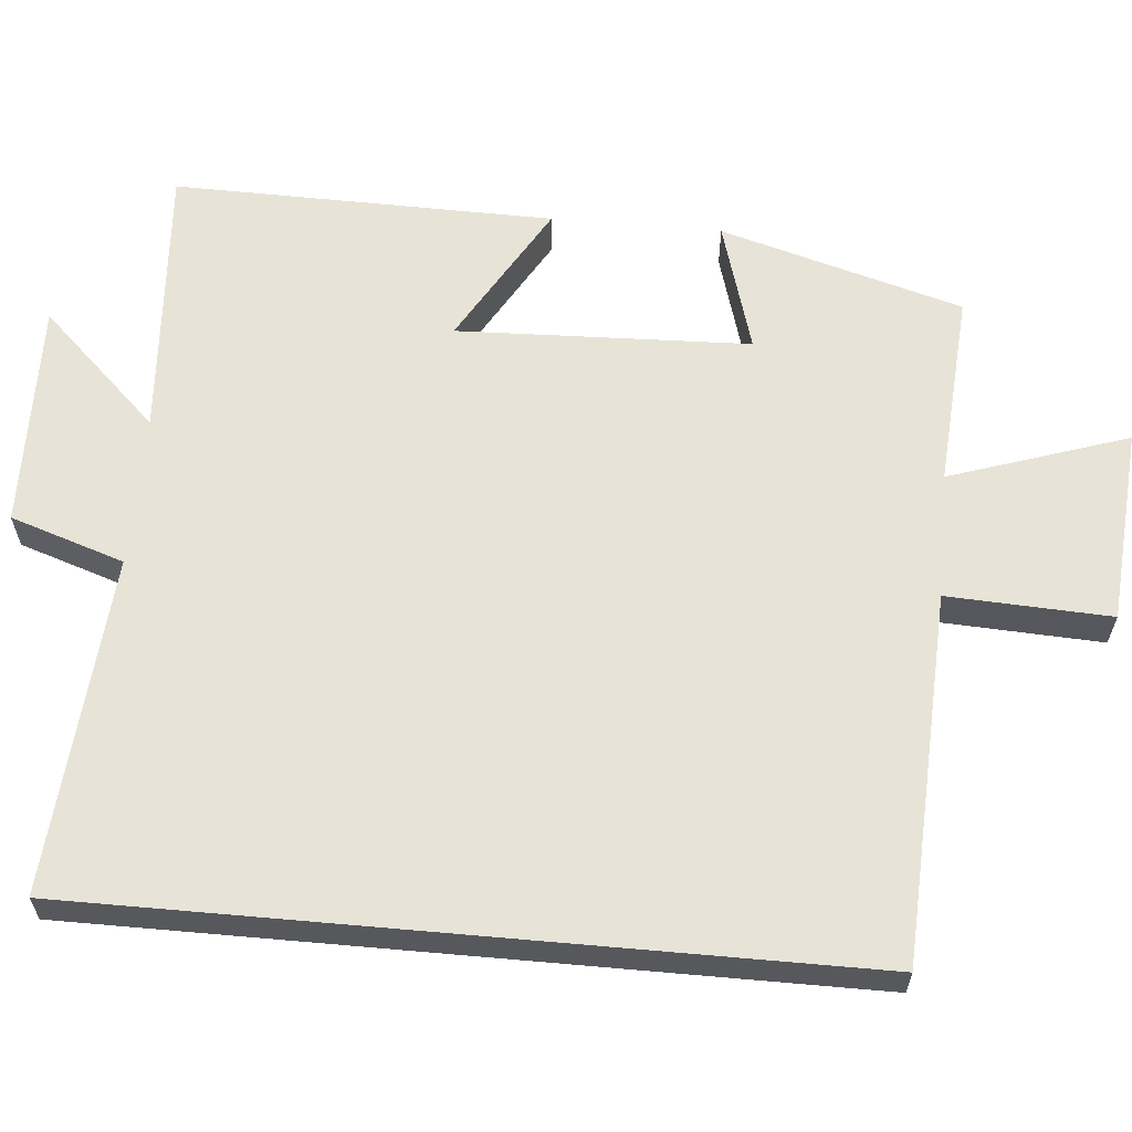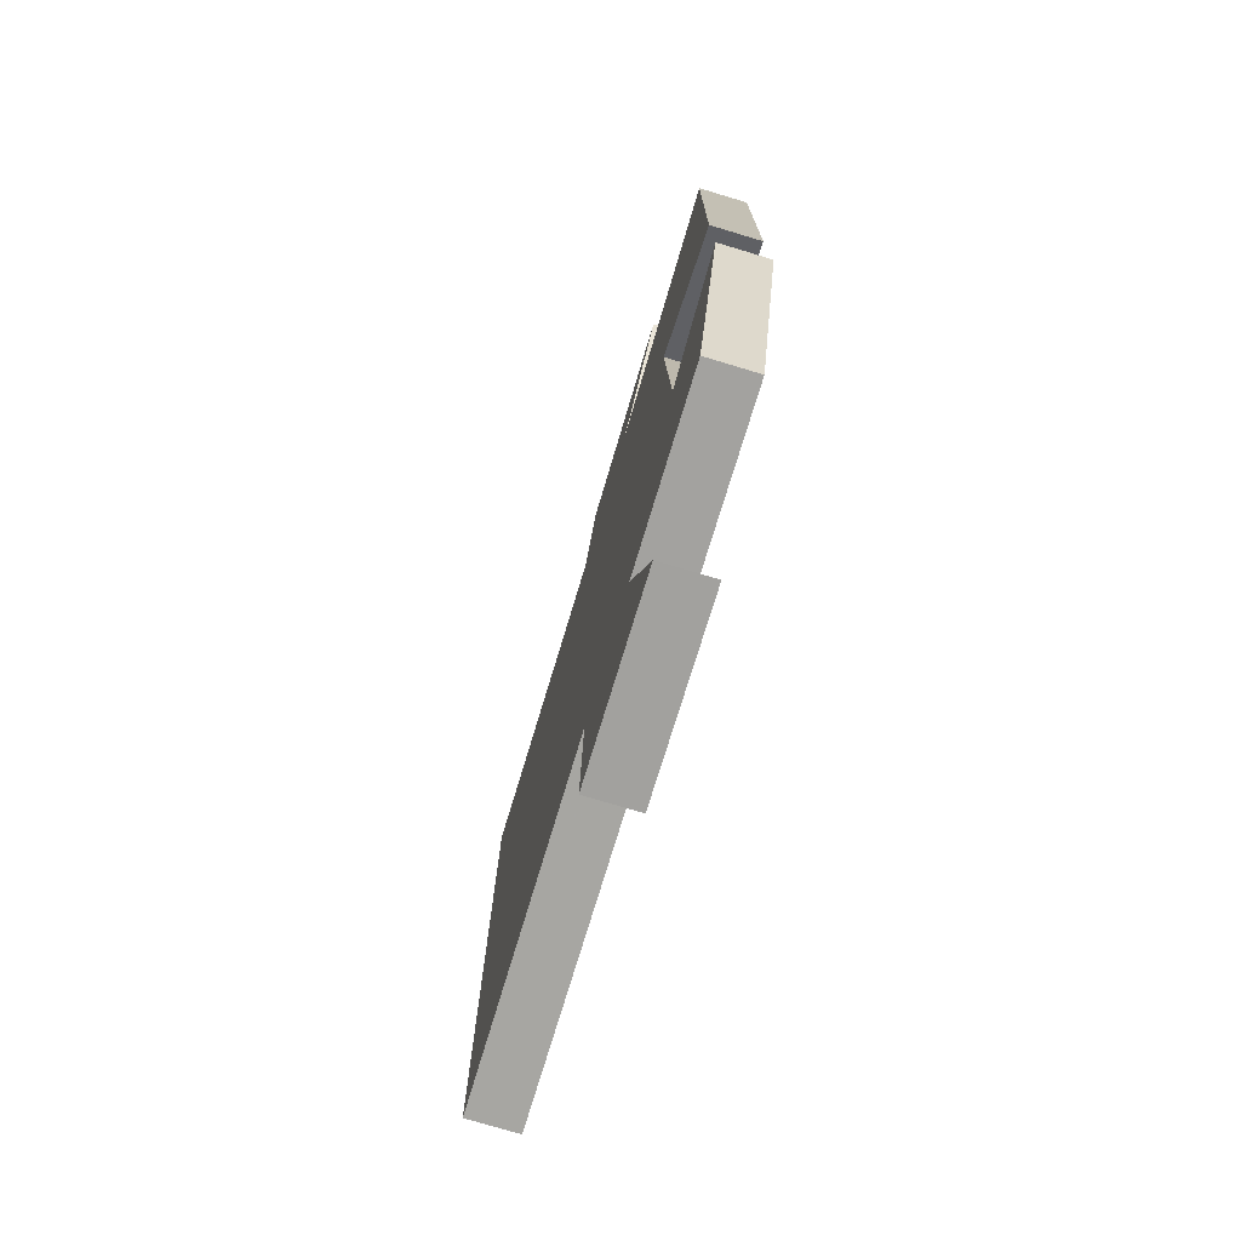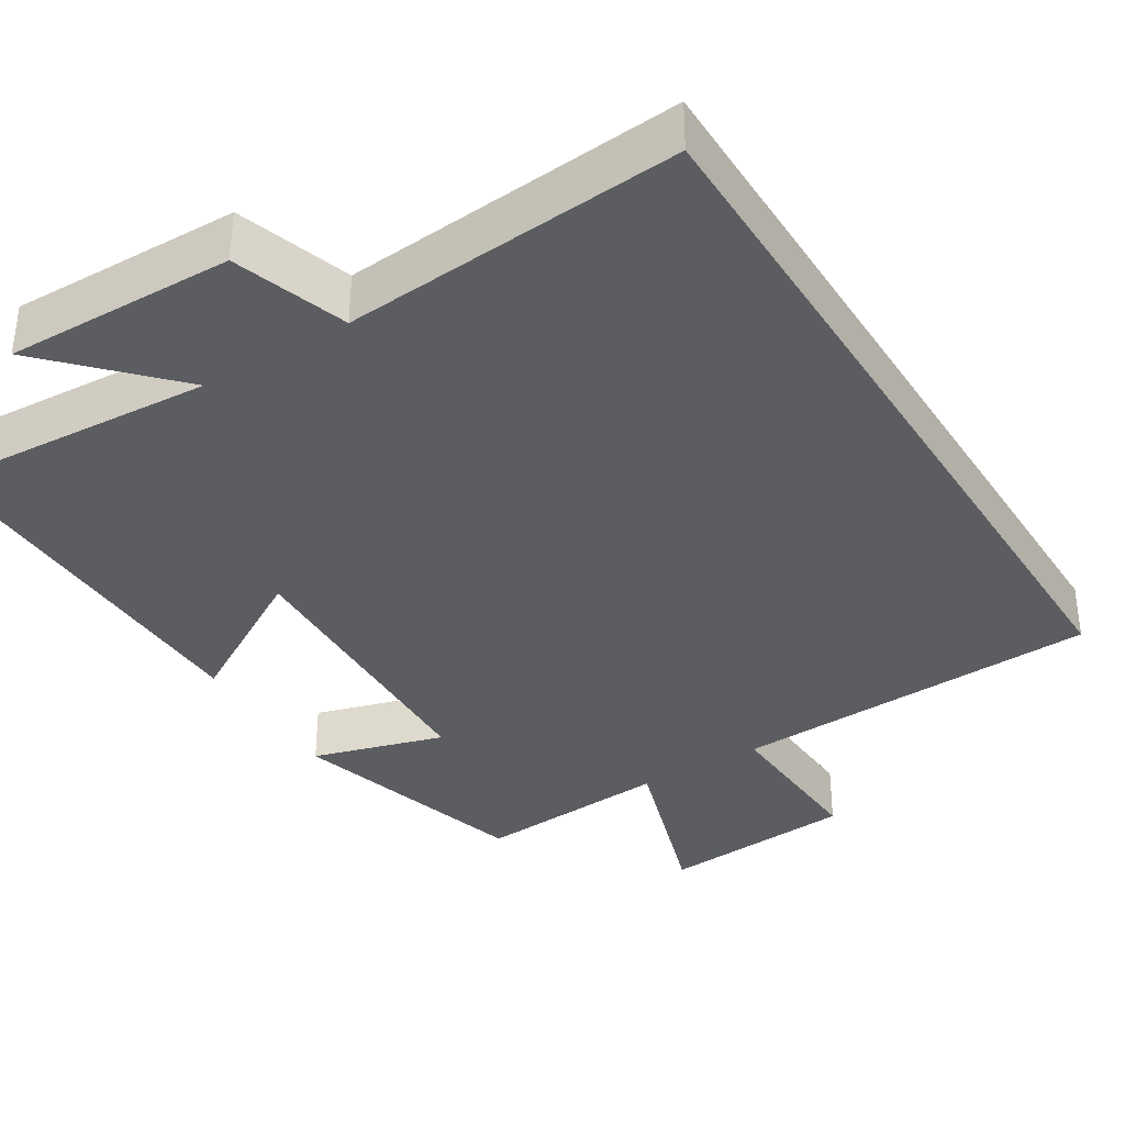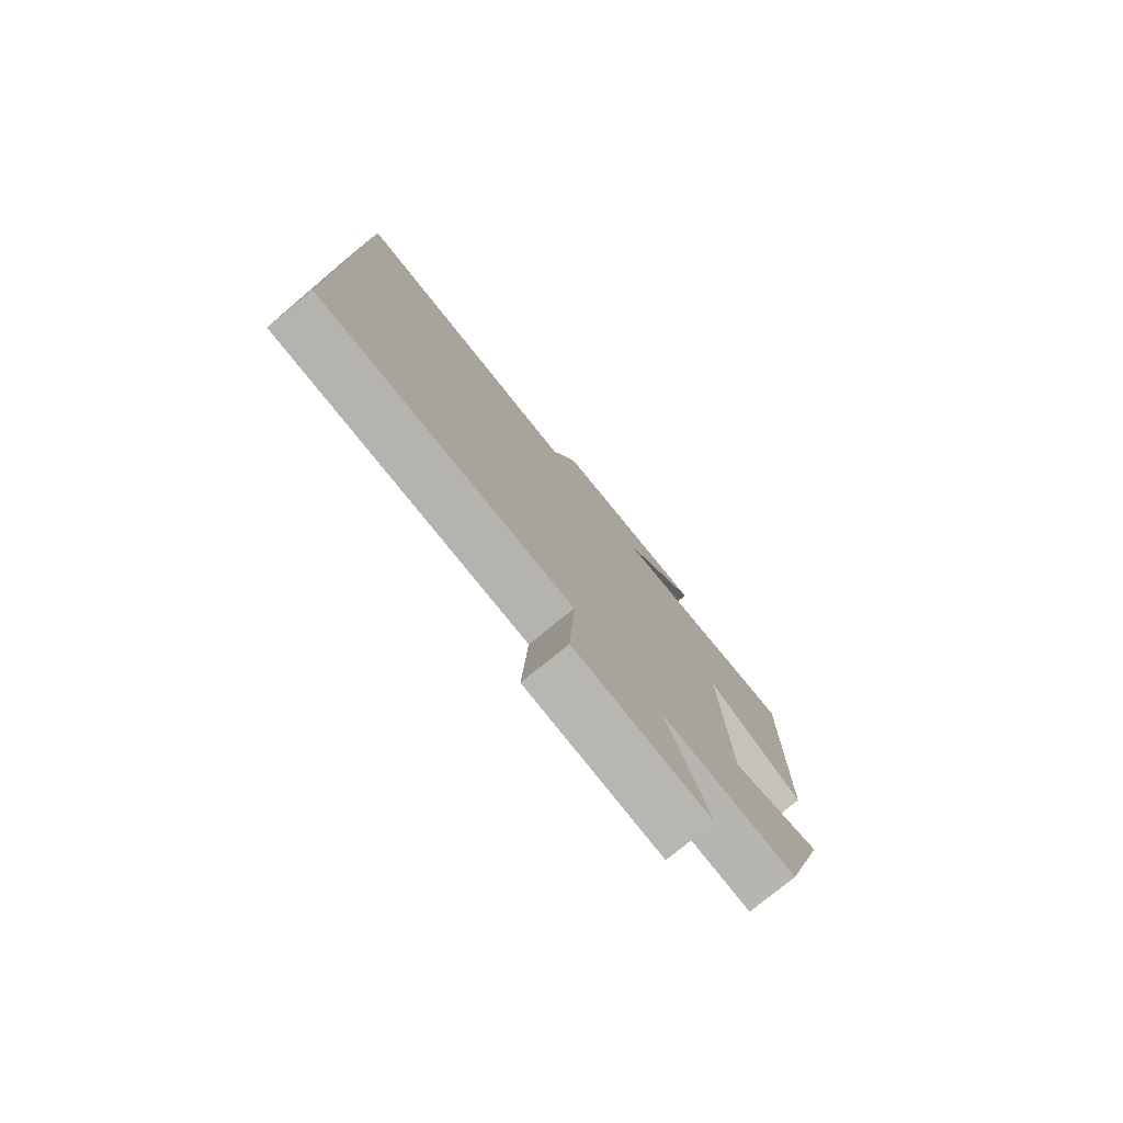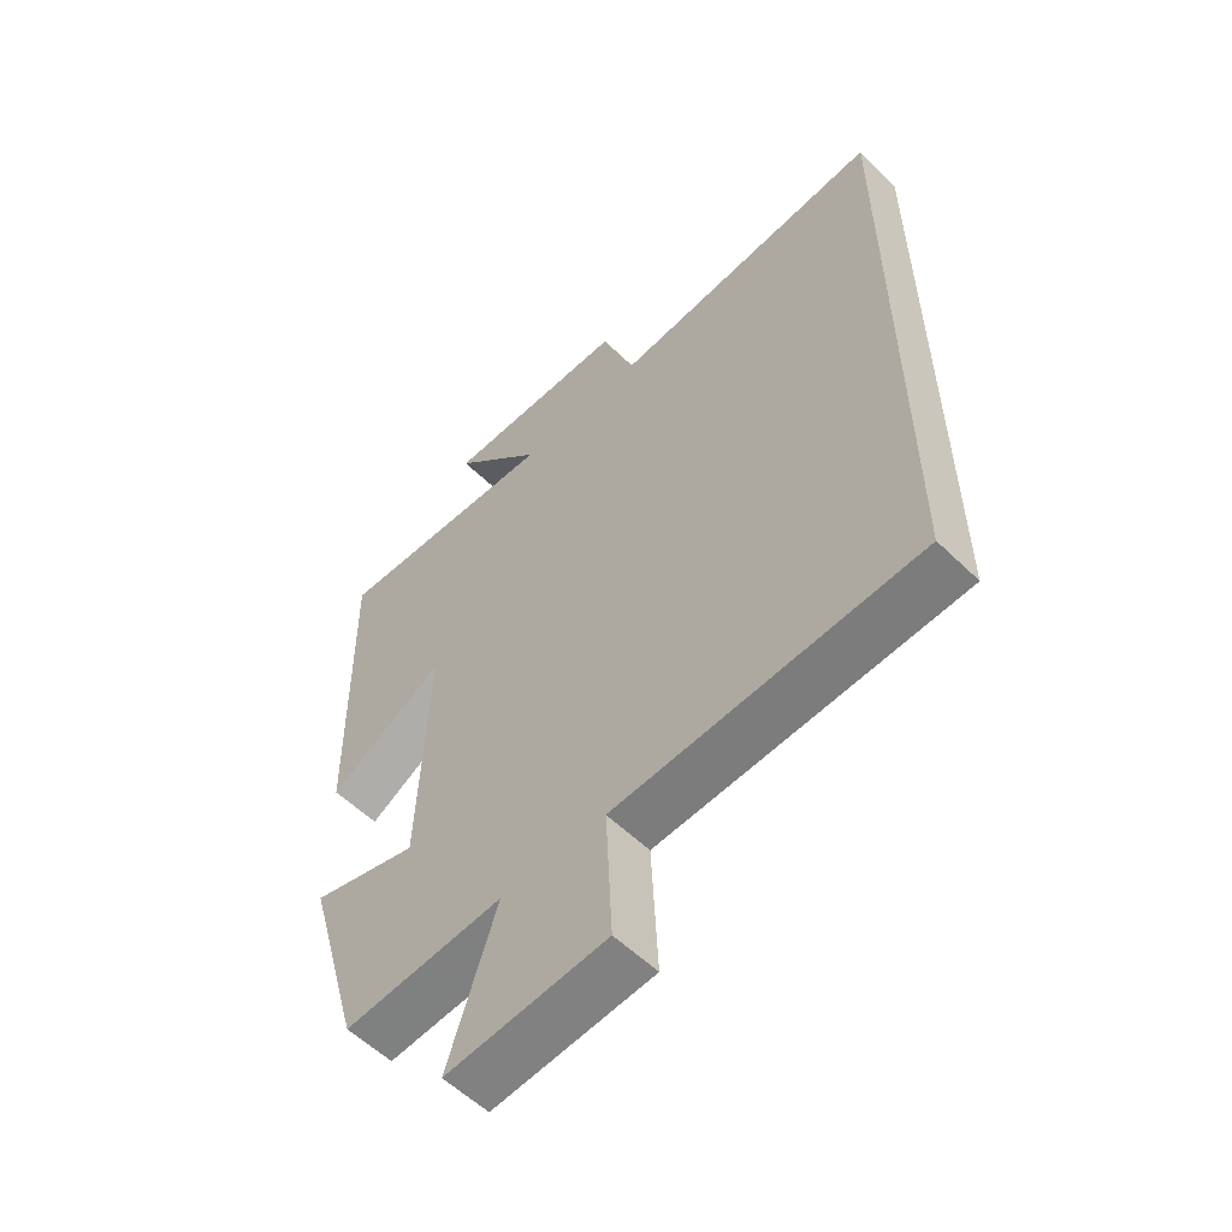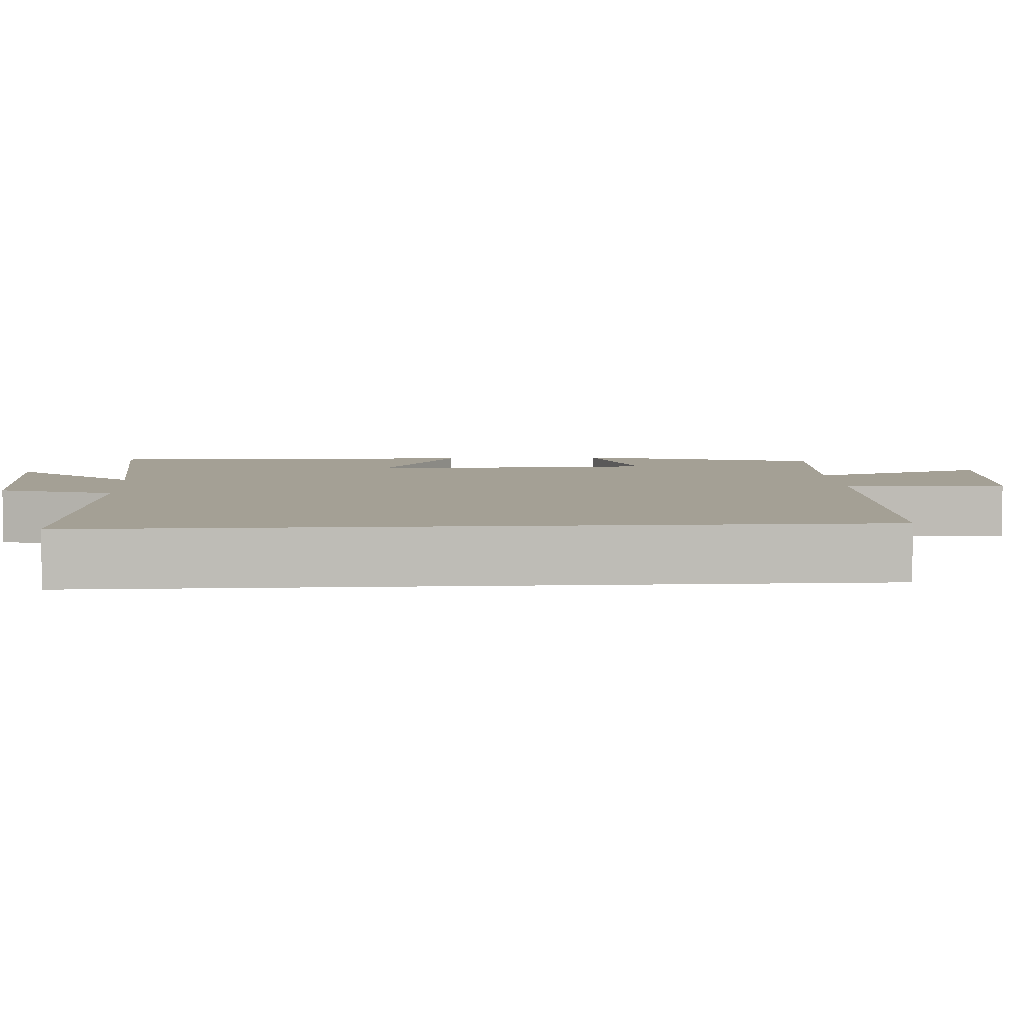
<metadata>
{"format":"obj","ext":"obj","renderer":"f3d","projection":"perspective","resolution":1024,"background":"white","views":[{"elev":61.9,"azim":95.1,"up":"+Y"},{"elev":-76.5,"azim":-106.7,"up":"+Z"},{"elev":-36.2,"azim":31.9,"up":"+Y"},{"elev":-78.5,"azim":129.1,"up":"+Z"},{"elev":-56.9,"azim":44.8,"up":"+Z"},{"elev":5.8,"azim":86.3,"up":"+Y"}]}
</metadata>
<code>
v -0.409 0.07 -0.518
v -0.5 0.07 -0.2
v -0.328 0.07 -0.251
v -0.314 0.07 0.133
v -0.5 0.07 0.024
v -0.508 0.07 0.524
v -0.143 0.07 0.5
v -0.29 0.07 0.655
v 0.008 0.07 0.649
v 0.057 0.07 0.5
v 0.5 0.07 0.535
v 0.5 0.07 -0.479
v 0.015 0.07 -0.5
v 0.025 0.07 -0.714
v -0.231 0.07 -0.734
v -0.153 0.07 -0.5
v -0.409 0 -0.518
v -0.5 0 -0.2
v -0.328 0 -0.251
v -0.314 0 0.133
v -0.5 0 0.024
v -0.508 0 0.524
v -0.143 0 0.5
v -0.29 0 0.655
v 0.008 0 0.649
v 0.057 0 0.5
v 0.5 0 0.535
v 0.5 0 -0.479
v 0.015 0 -0.5
v 0.025 0 -0.714
v -0.231 0 -0.734
v -0.153 0 -0.5
f 13 14 15 16
f 11 12 13 16
f 10 11 16 1
f 7 8 9 10
f 4 5 6 7
f 3 4 7 10
f 1 2 3
f 1 3 10
f 32 31 30 29
f 32 29 28 27
f 17 32 27 26
f 26 25 24 23
f 23 22 21 20
f 26 23 20 19
f 19 18 17
f 26 19 17
f 1 17 18 2
f 2 18 19 3
f 3 19 20 4
f 4 20 21 5
f 5 21 22 6
f 6 22 23 7
f 7 23 24 8
f 8 24 25 9
f 9 25 26 10
f 10 26 27 11
f 11 27 28 12
f 12 28 29 13
f 13 29 30 14
f 14 30 31 15
f 15 31 32 16
f 16 32 17 1

</code>
